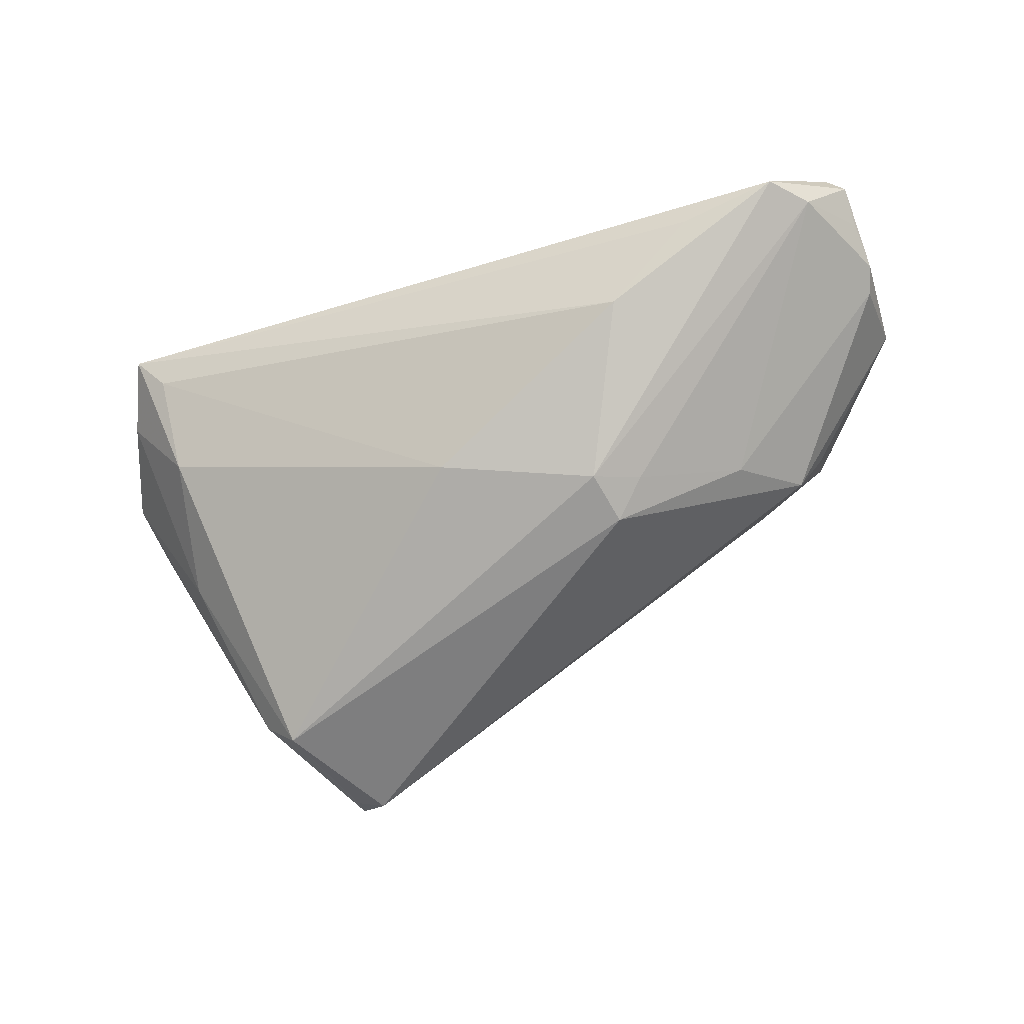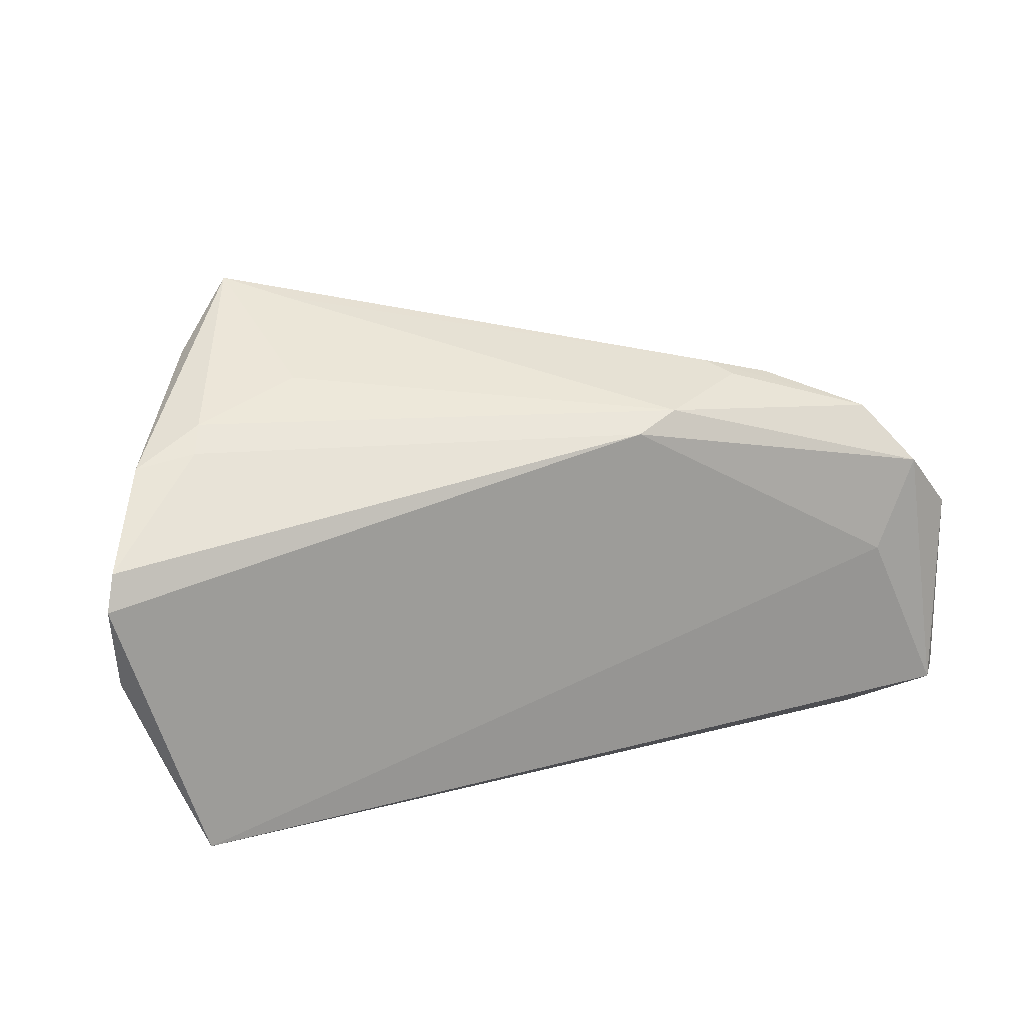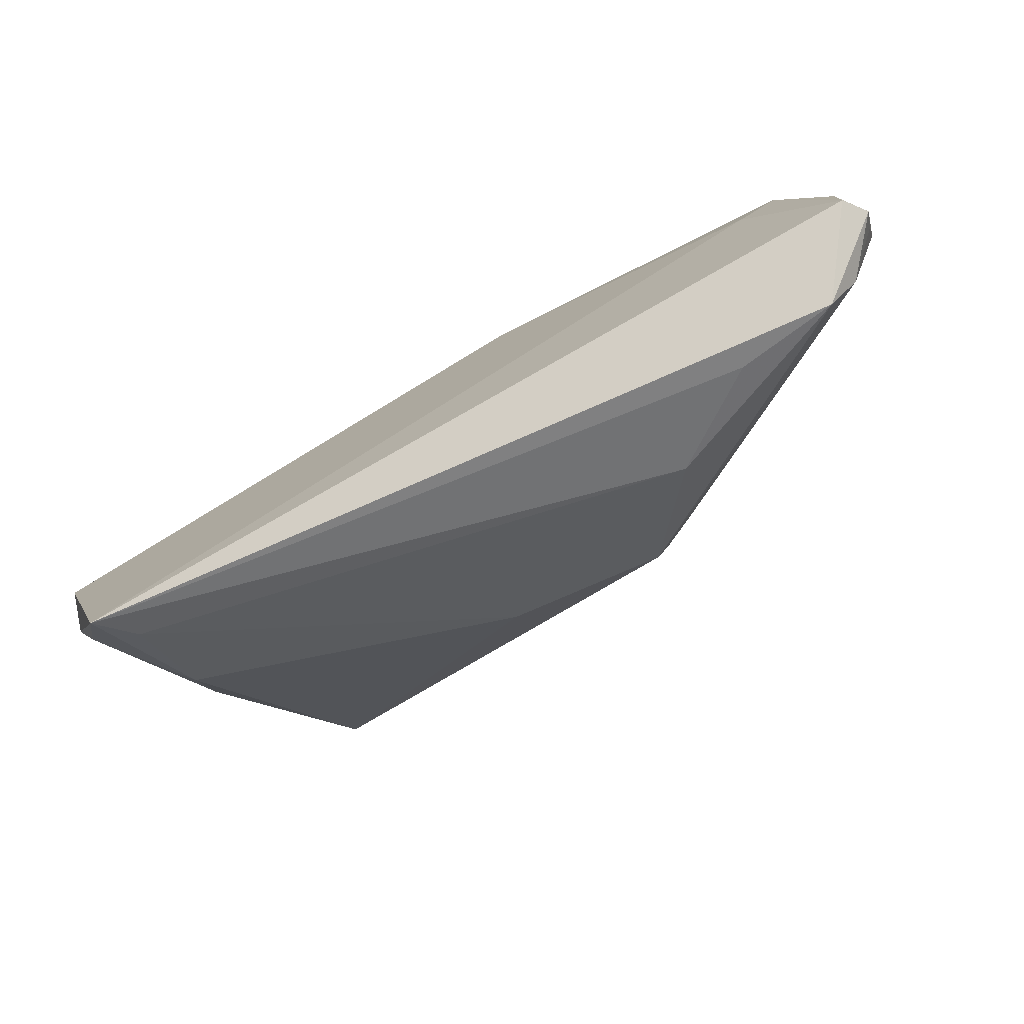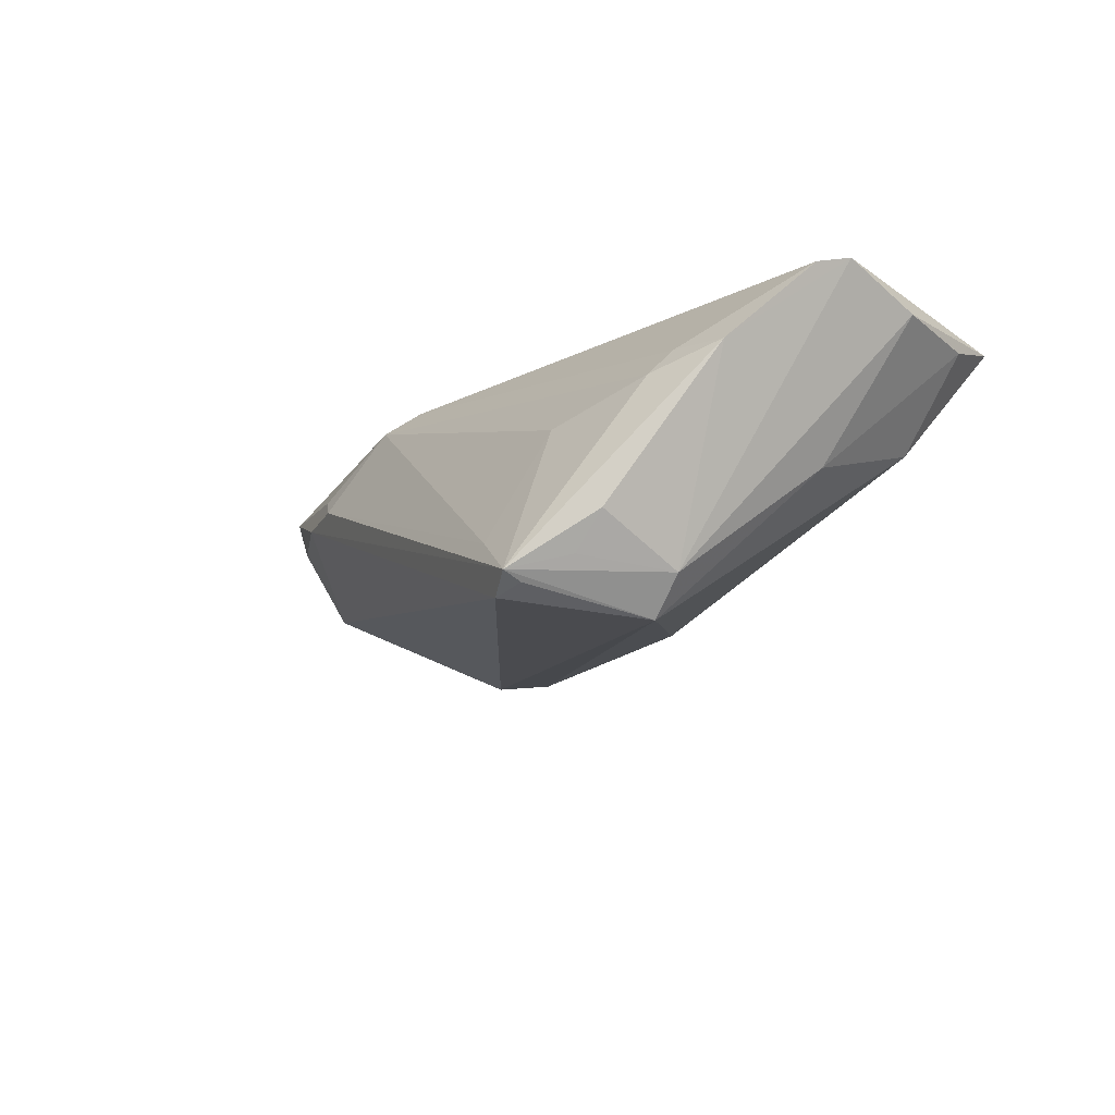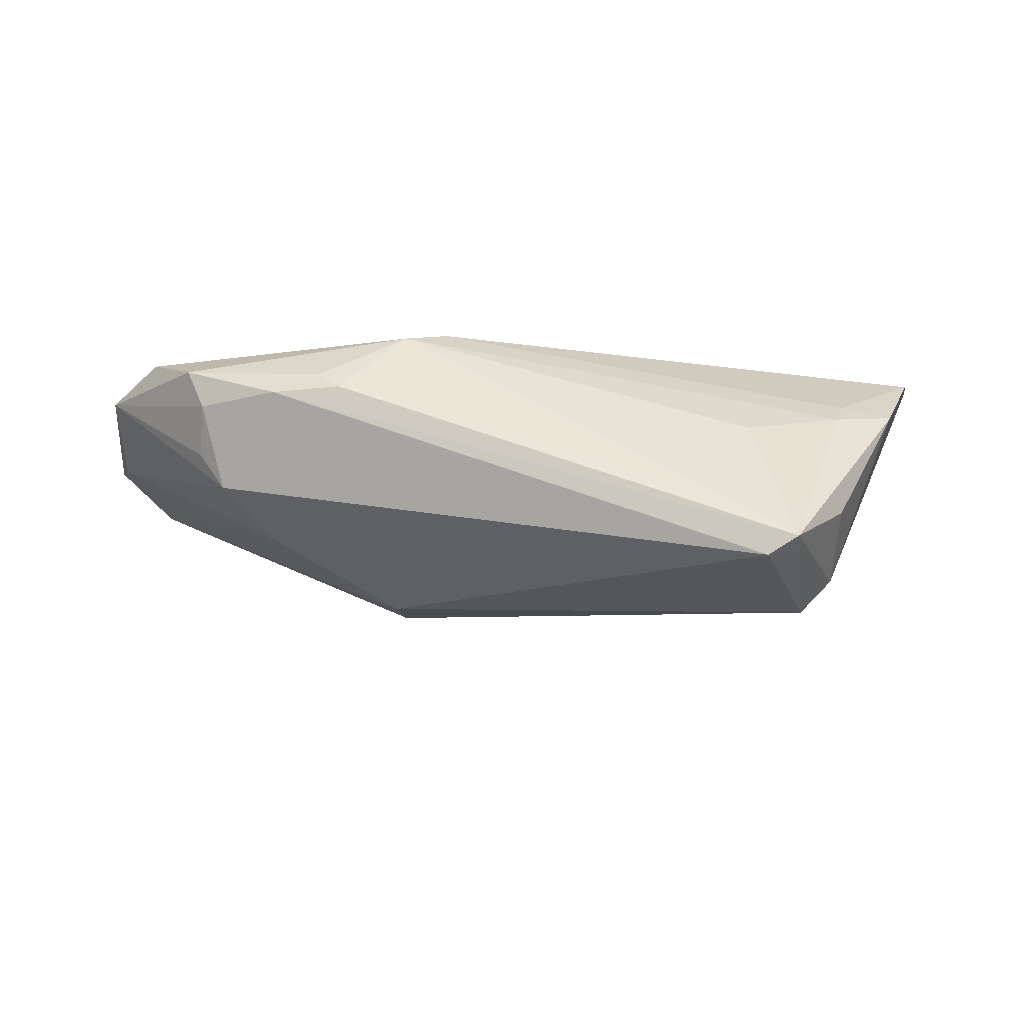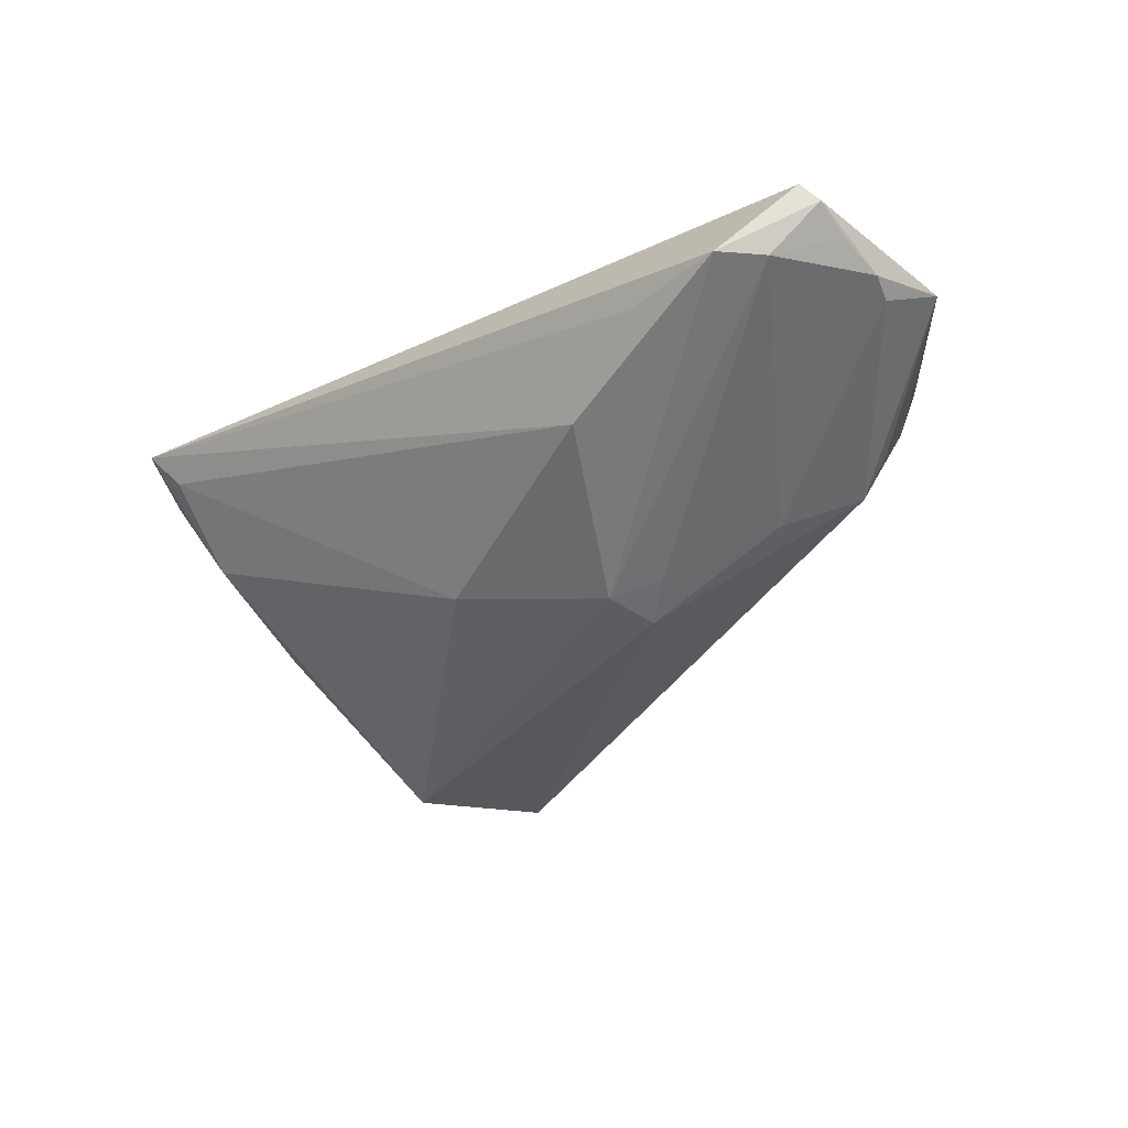
<metadata>
{"format":"obj","ext":"obj","renderer":"f3d","projection":"perspective","resolution":1024,"background":"white","views":[{"elev":-58.8,"azim":19.9,"up":"+Z"},{"elev":19.0,"azim":-20.8,"up":"+Y"},{"elev":-76.8,"azim":29.8,"up":"+Y"},{"elev":-17.9,"azim":-125.4,"up":"+Z"},{"elev":-23.5,"azim":177.6,"up":"+Z"},{"elev":-27.1,"azim":40.6,"up":"+Z"}]}
</metadata>
<code>
v -0.03692 0.02789 -0.02
v 0.05294 -0.03077 0.004666
v 0.03709 0.003219 -0.01096
v 0.04749 0.0165 0.004083
v -0.05724 0.002984 0.01534
v 0.04986 -0.002356 0.01534
v 0.02786 0.02393 0.003884
v 0.01296 0.01812 0.01534
v -0.04624 -0.03077 0.01534
v 0.03704 0.02158 0.003993
v -0.04347 0.01858 0.004674
v 0.04441 0.01147 -0.00628
v -0.05616 0.007459 0.01405
v 0.01821 -0.007249 -0.0187
v 0.01956 -6.42e-05 -0.01995
v 0.06258 0.001884 0.01131
v -0.0405 0.02671 -0.0153
v 0.04001 -0.02976 0.003031
v -0.05574 -0.008158 0.01165
v -0.02899 0.03327 -0.02419
v 0.05573 0.009497 0.01397
v 0.02778 -0.02544 -0.005594
v -0.04218 0.02137 0.001447
v -0.03287 0.03484 -0.02208
v -0.0287 0.02538 -0.002064
v -0.03273 0.03231 -0.02308
v -0.04241 -0.02836 0.01064
v 0.0618 -0.009082 0.005308
v -0.04229 -0.01923 0.0001426
v -0.04619 -0.001473 -0.006315
v 0.06258 -0.01858 0.00862
v 0.06275 -0.02328 0.01114
v 0.06296 -0.01262 0.006458
v 0.01867 0.02036 0.01359
v -0.05023 -0.02164 0.01198
v 0.024 -0.003892 -0.01694
v -0.001949 -0.01369 -0.01481
v 0.06049 -0.02411 0.01408
v -0.04067 0.01618 -0.02105
v -0.05087 0.01715 0.003931
v -0.03629 0.01618 -0.02568
v -0.02573 0.03272 -0.01678
v 0.04791 0.01167 -0.001268
v 0.04977 0.01682 0.009311
v 0.03069 0.02244 0.006501
v 0.05714 -0.02597 0.004764
f 9 8 5
f 19 9 5
f 39 19 5
f 41 39 24
f 8 9 6
f 9 38 6
f 41 37 29
f 5 8 13
f 25 24 23
f 20 10 12
f 24 10 20
f 1 39 17
f 17 24 1
f 1 24 39
f 27 22 9
f 27 37 22
f 9 29 27
f 27 29 37
f 14 37 41
f 22 37 14
f 32 38 2
f 2 46 32
f 2 38 9
f 22 14 2
f 2 14 46
f 9 19 35
f 35 29 9
f 19 39 30
f 30 35 19
f 29 35 30
f 30 39 41
f 41 29 30
f 8 23 11
f 11 13 8
f 40 39 5
f 5 13 40
f 17 39 40
f 40 24 17
f 23 24 40
f 40 11 23
f 13 11 40
f 7 10 24
f 10 7 44
f 41 24 26
f 26 20 41
f 24 20 26
f 41 20 15
f 15 14 41
f 15 20 12
f 9 22 18
f 18 2 9
f 22 2 18
f 8 6 21
f 21 6 38
f 8 21 34
f 34 21 44
f 34 23 8
f 34 25 23
f 12 10 4
f 10 44 4
f 12 28 3
f 3 15 12
f 3 33 46
f 28 33 3
f 32 46 31
f 31 33 32
f 46 33 31
f 16 38 32
f 16 21 38
f 32 33 16
f 16 33 28
f 44 21 16
f 16 4 44
f 16 28 12
f 45 44 7
f 7 34 45
f 45 34 44
f 42 7 24
f 42 34 7
f 24 25 42
f 25 34 42
f 36 3 46
f 15 3 36
f 46 14 36
f 14 15 36
f 12 4 43
f 43 16 12
f 4 16 43

</code>
